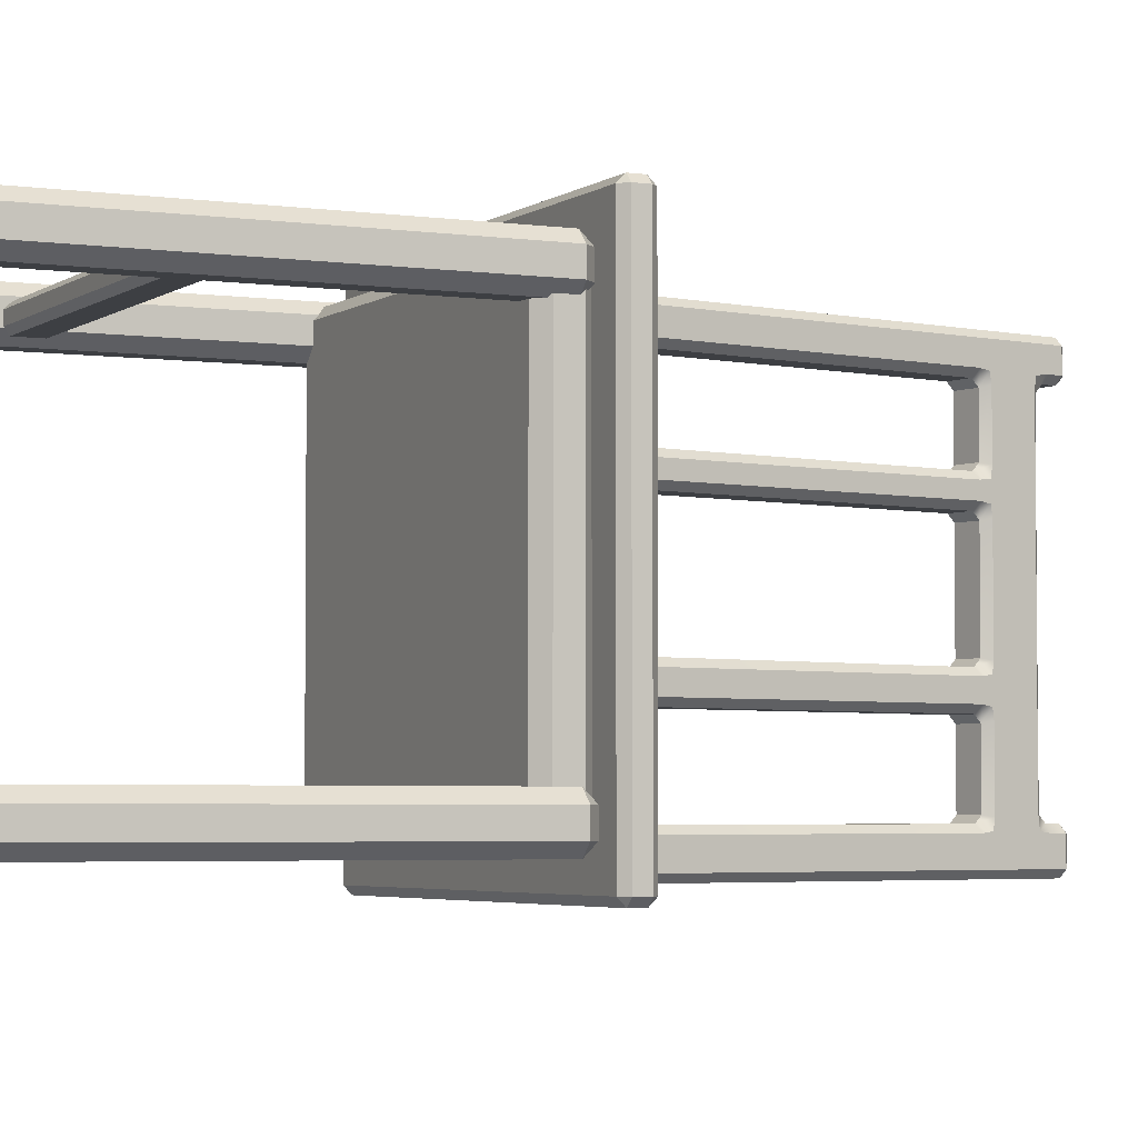
<metadata>
{"format":"obj","ext":"obj","renderer":"f3d","projection":"perspective","resolution":1024,"background":"white","views":[{"elev":-3.8,"azim":64.3,"up":"+Z"}]}
</metadata>
<code>
g default
v 2.156 2.424 -1.941
v 2.089 2.424 -1.874
v 2.089 2.356 -1.941
v 2.089 2.791 -1.941
v 2.089 2.724 -1.874
v 2.156 2.724 -1.941
v -2.324 2.356 -1.941
v -2.324 2.424 -1.874
v -2.391 2.424 -1.941
v -2.391 2.724 -1.941
v -2.324 2.724 -1.874
v -2.324 2.791 -1.941
v -2.324 2.356 -2.076
v -2.391 2.424 -2.076
v -2.324 2.424 -2.143
v -2.324 2.724 -2.143
v -2.391 2.724 -2.076
v -2.324 2.791 -2.076
v 2.089 2.356 -2.076
v 2.089 2.424 -2.143
v 2.156 2.424 -2.076
v 2.156 2.724 -2.076
v 2.089 2.724 -2.143
v 2.089 2.791 -2.076
g pCube23
f 1 3 19 21
f 2 1 6 5
f 3 2 8 7
f 4 6 22 24
f 5 4 12 11
f 7 9 14 13
f 9 8 11 10
f 10 12 18 17
f 13 15 20 19
f 15 14 17 16
f 16 18 24 23
f 21 20 23 22
f 2 5 11 8
f 9 10 17 14
f 15 16 23 20
f 21 22 6 1
f 4 24 18 12
f 19 3 7 13
f 1 2 3
f 4 5 6
f 7 8 9
f 10 11 12
f 13 14 15
f 16 17 18
f 19 20 21
f 22 23 24
g default
v -2.406 5.649 2.447
v -2.422 5.735 2.535
v -2.509 5.719 2.447
v -2.004 5.814 2.447
v -2.09 5.798 2.535
v -2.074 5.711 2.447
v -3.824 12.74 2.447
v -3.802 12.62 2.447
v -3.715 12.64 2.535
v -3.738 12.76 2.535
v -3.406 12.82 2.535
v -3.383 12.7 2.535
v -3.297 12.71 2.447
v -3.32 12.84 2.447
v -3.738 12.76 -2.535
v -3.715 12.64 -2.535
v -3.802 12.62 -2.447
v -3.824 12.74 -2.447
v -3.32 12.84 -2.447
v -3.297 12.71 -2.447
v -3.383 12.7 -2.535
v -3.406 12.82 -2.535
v -2.422 5.735 -2.535
v -2.406 5.649 -2.447
v -2.509 5.719 -2.447
v -2.004 5.814 -2.447
v -2.074 5.711 -2.447
v -2.09 5.798 -2.535
v -2.956 8.109 2.447
v -2.87 8.125 2.535
v -2.893 8.247 2.535
v -2.979 8.231 2.447
v -2.475 8.326 2.447
v -2.561 8.31 2.535
v -2.538 8.188 2.535
v -2.452 8.204 2.447
v -3.744 12.78 2.078
v -3.73 12.7 1.994
v -3.797 12.6 2.018
v -3.801 12.62 2.145
v -3.824 12.74 2.163
v -3.319 12.83 2.163
v -3.296 12.71 2.145
v -3.292 12.69 2.016
v -3.393 12.76 1.992
v -3.409 12.84 2.078
v -3.692 12.04 -2.447
v -3.606 12.05 -2.535
v -3.583 11.93 -2.535
v -3.67 11.91 -2.447
v -3.274 12.12 -2.535
v -3.188 12.13 -2.447
v -3.165 12.01 -2.447
v -3.251 11.99 -2.535
v -2.509 5.719 -2.09
v -2.406 5.649 -2.09
v -2.406 5.649 -1.966
v -2.509 5.719 -1.966
v -2.004 5.814 -1.966
v -2.074 5.711 -1.966
v -2.074 5.711 -2.09
v -2.004 5.814 -2.09
v -3.824 12.74 -2.113
v -3.801 12.62 -2.094
v -3.797 12.59 -1.965
v -3.728 12.7 -1.942
v -3.744 12.78 -2.028
v -3.409 12.84 -2.028
v -3.391 12.76 -1.943
v -3.293 12.69 -1.968
v -3.296 12.71 -2.094
v -3.319 12.83 -2.113
v -2.074 5.711 -1.084
v -2.004 5.814 -1.084
v -2.004 5.814 -0.9597
v -2.074 5.711 -0.9597
v -2.406 5.649 -0.9597
v -2.509 5.719 -0.9597
v -2.509 5.719 -1.084
v -2.406 5.649 -1.084
v -3.244 11.97 -2.028
v -3.165 12.01 -2.113
v -3.189 12.14 -2.094
v -3.193 12.16 -1.965
v -3.259 12.05 -1.943
v -2.9 8.269 -2.028
v -2.979 8.229 -2.113
v -2.956 8.105 -2.094
v -2.952 8.083 -1.965
v -2.885 8.186 -1.943
v -3.797 12.59 1.278
v -3.727 12.7 1.278
v -3.727 12.7 1.154
v -3.797 12.59 1.154
v -3.292 12.69 1.154
v -3.395 12.76 1.154
v -3.395 12.76 1.278
v -3.292 12.69 1.278
v -2.004 5.814 2.016
v -2.004 5.814 2.14
v -2.074 5.711 2.14
v -2.074 5.711 2.016
v -2.406 5.649 2.016
v -2.406 5.649 2.14
v -2.509 5.719 2.14
v -2.509 5.719 2.016
v -3.259 12.05 1.994
v -3.192 12.15 2.018
v -3.189 12.14 2.145
v -3.165 12.01 2.167
v -3.244 11.97 2.078
v -2.885 8.186 1.994
v -2.952 8.087 2.018
v -2.956 8.105 2.145
v -2.979 8.232 2.167
v -2.9 8.269 2.078
v -3.583 11.93 2.535
v -3.606 12.05 2.535
v -3.692 12.04 2.447
v -3.67 11.91 2.447
v -3.165 12.01 2.447
v -3.188 12.13 2.447
v -3.274 12.12 2.535
v -3.251 11.99 2.535
v -2.562 8.332 2.078
v -2.474 8.324 2.163
v -2.451 8.199 2.145
v -2.447 8.178 2.016
v -2.546 8.249 1.994
v -2.546 8.249 -1.943
v -2.448 8.181 -1.968
v -2.451 8.199 -2.094
v -2.475 8.326 -2.116
v -2.562 8.332 -2.028
v -2.561 8.31 -2.535
v -2.475 8.326 -2.447
v -2.452 8.204 -2.447
v -2.538 8.188 -2.535
v -2.979 8.231 -2.447
v -2.893 8.247 -2.535
v -2.87 8.125 -2.535
v -2.956 8.109 -2.447
v -3.598 11.99 -1.943
v -3.697 12.06 -1.968
v -3.693 12.04 -2.094
v -3.669 11.91 -2.116
v -3.582 11.91 -2.028
v -3.582 11.91 2.078
v -3.67 11.92 2.163
v -3.693 12.04 2.145
v -3.697 12.06 2.016
v -3.598 11.99 1.994
v -3.244 11.97 1.216
v -3.165 12.01 1.131
v -3.189 12.14 1.149
v -3.193 12.16 1.279
v -3.259 12.05 1.301
v -3.582 11.91 -1.022
v -3.67 11.92 -0.9369
v -3.693 12.04 -0.955
v -3.697 12.06 -1.084
v -3.598 11.99 -1.106
v -2.546 8.249 1.301
v -2.448 8.181 1.276
v -2.451 8.199 1.149
v -2.475 8.326 1.128
v -2.562 8.332 1.216
v -2.885 8.186 -1.106
v -2.952 8.087 -1.082
v -2.956 8.105 -0.955
v -2.979 8.232 -0.9332
v -2.9 8.269 -1.022
v -2.004 5.814 0.7846
v -2.004 5.814 0.9086
v -2.074 5.711 0.9086
v -2.074 5.711 0.7846
v -2.074 5.711 1.154
v -2.004 5.814 1.154
v -2.004 5.814 1.278
v -2.074 5.711 1.278
v -2.474 8.324 0.9314
v -2.451 8.199 0.9133
v -2.447 8.178 0.784
v -2.545 8.249 0.8466
v -2.546 8.249 -0.5061
v -2.448 8.181 -0.5306
v -2.451 8.199 -0.6573
v -2.475 8.326 -0.6791
v -2.562 8.332 -0.5906
v -3.259 12.05 0.7621
v -3.192 12.15 0.7866
v -3.189 12.14 0.9133
v -3.165 12.01 0.9351
v -3.244 11.97 0.8466
v -3.244 11.97 -0.5906
v -3.165 12.01 -0.6754
v -3.189 12.14 -0.6573
v -3.193 12.16 -0.528
v -3.259 12.05 -0.5061
v -3.292 12.69 0.9086
v -3.292 12.69 0.7846
v -3.395 12.76 0.7846
v -3.395 12.76 0.9086
v -3.395 12.76 -0.5286
v -3.292 12.69 -0.5286
v -3.292 12.69 -0.6526
v -3.395 12.76 -0.6526
v -3.727 12.7 0.9086
v -3.727 12.7 0.7846
v -3.797 12.59 0.7846
v -3.797 12.59 0.9086
v -3.797 12.59 -0.5286
v -3.727 12.7 -0.5286
v -3.727 12.7 -0.6526
v -3.797 12.59 -0.6526
v -3.582 11.91 0.8466
v -3.67 11.92 0.9314
v -3.693 12.04 0.9133
v -3.697 12.06 0.784
v -3.598 11.99 0.7621
v -3.598 11.99 1.301
v -3.697 12.06 1.276
v -3.693 12.04 1.149
v -3.669 11.91 1.128
v -3.582 11.91 1.216
v -2.952 8.087 0.7866
v -2.956 8.105 0.9133
v -2.979 8.232 0.9351
v -2.886 8.185 0.8466
v -2.9 8.269 1.216
v -2.979 8.229 1.131
v -2.956 8.105 1.149
v -2.952 8.083 1.279
v -2.885 8.186 1.301
v -2.406 5.649 0.7846
v -2.406 5.649 0.9086
v -2.509 5.719 0.9086
v -2.509 5.719 0.7846
v -2.509 5.719 1.154
v -2.406 5.649 1.154
v -2.406 5.649 1.278
v -2.509 5.719 1.278
v -2.004 5.814 -0.6526
v -2.004 5.814 -0.5286
v -2.074 5.711 -0.5286
v -2.074 5.711 -0.6526
v -2.562 8.332 -1.022
v -2.474 8.324 -0.9369
v -2.451 8.199 -0.955
v -2.447 8.178 -1.084
v -2.546 8.249 -1.106
v -3.259 12.05 -1.106
v -3.192 12.15 -1.082
v -3.189 12.14 -0.955
v -3.165 12.01 -0.9332
v -3.244 11.97 -1.022
v -3.395 12.76 -0.9597
v -3.292 12.69 -0.9597
v -3.292 12.69 -1.084
v -3.395 12.76 -1.084
v -3.797 12.59 -0.9597
v -3.727 12.7 -0.9597
v -3.727 12.7 -1.084
v -3.797 12.59 -1.084
v -3.598 11.99 -0.5061
v -3.697 12.06 -0.5306
v -3.693 12.04 -0.6573
v -3.669 11.91 -0.6791
v -3.582 11.91 -0.5906
v -2.9 8.269 -0.5906
v -2.979 8.229 -0.6754
v -2.956 8.105 -0.6573
v -2.952 8.083 -0.528
v -2.885 8.186 -0.5061
v -2.406 5.649 -0.6526
v -2.406 5.649 -0.5286
v -2.509 5.719 -0.5286
v -2.509 5.719 -0.6526
v -3.861 12.94 -2.115
v -3.775 12.96 -2.028
v -3.791 13.04 -2.115
v -3.459 13.1 -2.115
v -3.443 13.02 -2.028
v -3.357 13.03 -2.115
v -3.459 13.1 -2.447
v -3.357 13.03 -2.447
v -3.443 13.02 -2.535
v -3.791 13.04 -2.447
v -3.775 12.96 -2.535
v -3.861 12.94 -2.447
v -3.861 12.94 2.447
v -3.775 12.96 2.535
v -3.791 13.04 2.447
v -3.459 13.1 2.447
v -3.443 13.02 2.535
v -3.357 13.03 2.447
v -3.459 13.1 2.166
v -3.357 13.03 2.166
v -3.443 13.02 2.078
v -3.791 13.04 2.166
v -3.775 12.96 2.078
v -3.861 12.94 2.166
g pCube21
f 25 27 129 128
f 26 25 30 29
f 27 26 54 53
f 28 30 125 124
f 29 28 60 59
f 31 34 316 315
f 32 31 65 64
f 33 32 143 142
f 34 33 36 35
f 35 38 320 319
f 37 36 147 146
f 38 37 67 66
f 39 42 314 313
f 40 39 46 45
f 41 40 72 71
f 42 41 88 87
f 43 46 311 310
f 44 43 96 95
f 45 44 76 75
f 47 49 166 165
f 48 47 52 51
f 49 48 80 79
f 50 52 162 161
f 51 50 86 85
f 53 56 139 138
f 55 54 59 58
f 56 55 141 144
f 57 60 151 150
f 58 57 145 148
f 61 65 326 325
f 62 61 70 69
f 63 62 116 115
f 64 63 175 174
f 66 70 323 322
f 68 67 133 132
f 69 68 122 121
f 71 74 170 169
f 73 72 75 78
f 74 73 164 163
f 77 76 107 106
f 78 77 160 159
f 79 82 113 112
f 81 80 85 84
f 82 81 104 103
f 83 86 156 155
f 84 83 98 97
f 87 91 304 303
f 89 88 169 168
f 90 89 288 287
f 91 90 93 92
f 92 96 308 307
f 94 93 284 283
f 95 94 108 107
f 97 100 101 104
f 99 98 274 273
f 100 99 267 270
f 102 101 299 302
f 103 102 194 193
f 105 109 167 171
f 106 105 158 157
f 109 108 277 276
f 110 114 154 158
f 111 110 171 170
f 112 111 163 166
f 114 113 193 192
f 115 118 247 246
f 117 116 121 120
f 118 117 232 235
f 119 122 180 179
f 120 119 224 227
f 123 126 204 203
f 124 123 152 151
f 126 125 128 127
f 127 130 266 265
f 130 129 138 137
f 131 135 172 176
f 132 131 181 180
f 134 133 146 145
f 135 134 150 149
f 136 140 149 153
f 137 136 258 257
f 140 139 173 172
f 142 141 148 147
f 144 143 174 173
f 153 152 188 187
f 155 154 275 274
f 157 156 161 160
f 159 162 165 164
f 168 167 186 185
f 176 175 246 245
f 177 181 245 249
f 178 177 191 190
f 179 178 217 216
f 182 186 276 280
f 183 182 196 195
f 184 183 292 291
f 185 184 285 288
f 187 191 254 258
f 189 188 203 202
f 190 189 206 205
f 192 196 271 275
f 195 194 296 295
f 197 200 269 268
f 198 197 207 206
f 199 198 202 201
f 200 199 260 259
f 201 204 265 264
f 205 208 218 217
f 208 207 210 209
f 209 213 294 298
f 211 210 268 267
f 212 211 273 272
f 213 212 220 219
f 214 218 240 244
f 215 214 223 222
f 216 215 225 224
f 219 223 289 293
f 221 220 279 278
f 222 221 230 229
f 226 225 229 228
f 227 226 233 232
f 228 231 238 237
f 231 230 282 281
f 234 233 237 236
f 235 234 243 242
f 236 239 291 290
f 239 238 286 285
f 241 240 253 252
f 242 241 248 247
f 244 243 290 289
f 249 248 255 254
f 250 253 298 297
f 251 250 262 261
f 252 251 256 255
f 257 256 263 266
f 259 262 301 300
f 261 260 264 263
f 270 269 300 299
f 272 271 280 279
f 278 277 283 282
f 281 284 287 286
f 293 292 295 294
f 297 296 302 301
f 303 305 312 314
f 305 304 307 306
f 306 308 310 309
f 309 311 313 312
f 315 317 324 326
f 317 316 319 318
f 318 320 322 321
f 321 323 325 324
f 142 147 36 33
f 305 306 309 312
f 40 45 75 72
f 48 51 85 80
f 95 107 76 44
f 71 169 88 41
f 117 120 227 232
f 119 179 216 224
f 260 199 201 264
f 235 242 247 118
f 317 318 321 324
f 146 133 67 37
f 128 125 30 25
f 64 174 143 32
f 55 58 148 141
f 57 150 134 145
f 205 217 178 190
f 77 106 157 160
f 73 78 159 164
f 163 111 170 74
f 255 248 241 252
f 144 173 139 56
f 26 29 59 54
f 28 124 151 60
f 198 206 189 202
f 161 156 86 50
f 165 162 52 47
f 49 79 112 166
f 263 256 251 261
f 53 138 129 27
f 268 210 207 197
f 225 215 222 229
f 233 226 228 237
f 236 290 243 234
f 262 250 297 301
f 300 269 200 259
f 99 273 211 267
f 272 279 220 212
f 230 221 278 282
f 238 231 281 286
f 285 184 291 239
f 295 292 183 195
f 302 296 194 102
f 101 100 270 299
f 155 274 98 83
f 283 277 108 94
f 287 284 93 90
f 89 168 185 288
f 103 193 113 82
f 81 84 97 104
f 62 69 121 116
f 68 132 180 122
f 203 188 152 123
f 265 204 126 127
f 137 257 266 130
f 115 246 175 63
f 196 182 280 271
f 186 167 109 276
f 171 110 158 105
f 114 192 275 154
f 298 253 208 209
f 253 240 218 208
f 293 294 213 219
f 140 172 135 149
f 258 136 153 187
f 176 245 181 131
f 244 289 223 214
f 249 254 191 177
f 91 92 307 304
f 96 43 310 308
f 46 39 313 311
f 42 87 303 314
f 34 35 319 316
f 38 66 322 320
f 70 61 325 323
f 65 31 315 326
f 25 26 27
f 28 29 30
f 31 32 33 34
f 35 36 37 38
f 39 40 41 42
f 43 44 45 46
f 47 48 49
f 50 51 52
f 53 54 55 56
f 57 58 59 60
f 61 62 63 64 65
f 66 67 68 69 70
f 71 72 73 74
f 75 76 77 78
f 79 80 81 82
f 83 84 85 86
f 87 88 89 90 91
f 92 93 94 95 96
f 97 98 99 100
f 101 102 103 104
f 105 106 107 108 109
f 110 111 112 113 114
f 115 116 117 118
f 119 120 121 122
f 123 124 125 126
f 127 128 129 130
f 131 132 133 134 135
f 136 137 138 139 140
f 141 142 143 144
f 145 146 147 148
f 149 150 151 152 153
f 154 155 156 157 158
f 159 160 161 162
f 163 164 165 166
f 167 168 169 170 171
f 172 173 174 175 176
f 177 178 179 180 181
f 182 183 184 185 186
f 187 188 189 190 191
f 192 193 194 195 196
f 197 198 199 200
f 201 202 203 204
f 205 206 207 208
f 209 210 211 212 213
f 214 215 216 217 218
f 219 220 221 222 223
f 224 225 226 227
f 228 229 230 231
f 232 233 234 235
f 236 237 238 239
f 240 241 242 243 244
f 245 246 247 248 249
f 250 251 252 253
f 254 255 256 257 258
f 259 260 261 262
f 263 264 265 266
f 267 268 269 270
f 271 272 273 274 275
f 276 277 278 279 280
f 281 282 283 284
f 285 286 287 288
f 289 290 291 292 293
f 294 295 296 297 298
f 299 300 301 302
f 303 304 305
f 306 307 308
f 309 310 311
f 312 313 314
f 315 316 317
f 318 319 320
f 321 322 323
f 324 325 326
g default
v -2.18 4.96 2.063
v -2.18 5.091 2.193
v -2.311 5.091 2.063
v 2.222 5.091 2.063
v 2.091 5.091 2.193
v 2.091 4.96 2.063
v -2.311 5.352 2.063
v -2.18 5.352 2.193
v -2.18 5.483 2.063
v 2.091 5.483 2.063
v 2.091 5.352 2.193
v 2.222 5.352 2.063
v -2.311 5.352 -2.063
v -2.18 5.483 -2.063
v -2.18 5.352 -2.193
v 2.091 5.352 -2.193
v 2.091 5.483 -2.063
v 2.222 5.352 -2.063
v -2.311 5.091 -2.063
v -2.18 5.091 -2.193
v -2.18 4.96 -2.063
v 2.091 4.96 -2.063
v 2.091 5.091 -2.193
v 2.222 5.091 -2.063
g pCube22
f 327 329 345 347
f 328 327 332 331
f 329 328 334 333
f 330 332 348 350
f 331 330 338 337
f 333 335 340 339
f 335 334 337 336
f 336 338 344 343
f 339 341 346 345
f 341 340 343 342
f 342 344 350 349
f 347 346 349 348
f 328 331 337 334
f 335 336 343 340
f 341 342 349 346
f 347 348 332 327
f 330 350 344 338
f 345 329 333 339
f 327 328 329
f 330 331 332
f 333 334 335
f 336 337 338
f 339 340 341
f 342 343 344
f 345 346 347
f 348 349 350
g default
v 2.156 2.424 2
v 2.089 2.424 2.068
v 2.089 2.356 2
v 2.089 2.791 2
v 2.089 2.724 2.068
v 2.156 2.724 2
v -2.324 2.356 2
v -2.324 2.424 2.068
v -2.391 2.424 2
v -2.391 2.724 2
v -2.324 2.724 2.068
v -2.324 2.791 2
v -2.324 2.356 1.865
v -2.391 2.424 1.865
v -2.324 2.424 1.798
v -2.324 2.724 1.798
v -2.391 2.724 1.865
v -2.324 2.791 1.865
v 2.089 2.356 1.865
v 2.089 2.424 1.798
v 2.156 2.424 1.865
v 2.156 2.724 1.865
v 2.089 2.724 1.798
v 2.089 2.791 1.865
g pCube24
f 351 353 369 371
f 352 351 356 355
f 353 352 358 357
f 354 356 372 374
f 355 354 362 361
f 357 359 364 363
f 359 358 361 360
f 360 362 368 367
f 363 365 370 369
f 365 364 367 366
f 366 368 374 373
f 371 370 373 372
f 352 355 361 358
f 359 360 367 364
f 365 366 373 370
f 371 372 356 351
f 354 374 368 362
f 369 353 357 363
f 351 352 353
f 354 355 356
f 357 358 359
f 360 361 362
f 363 364 365
f 366 367 368
f 369 370 371
f 372 373 374
g default
v 1.988 0.07301 -1.88
v 1.988 0.2014 -1.752
v 1.86 0.2014 -1.88
v 2.373 0.2014 -1.88
v 2.245 0.2014 -1.752
v 2.245 0.07301 -1.88
v 1.86 5.311 -1.88
v 1.988 5.311 -1.752
v 1.988 5.44 -1.88
v 2.245 5.44 -1.88
v 2.245 5.311 -1.752
v 2.373 5.311 -1.88
v 1.86 5.311 -2.137
v 1.988 5.44 -2.137
v 1.988 5.311 -2.265
v 2.245 5.311 -2.265
v 2.245 5.44 -2.137
v 2.373 5.311 -2.137
v 1.86 0.2014 -2.137
v 1.988 0.2014 -2.265
v 1.988 0.07301 -2.137
v 2.245 0.07301 -2.137
v 2.245 0.2014 -2.265
v 2.373 0.2014 -2.137
g pCube19
f 375 377 393 395
f 376 375 380 379
f 377 376 382 381
f 378 380 396 398
f 379 378 386 385
f 381 383 388 387
f 383 382 385 384
f 384 386 392 391
f 387 389 394 393
f 389 388 391 390
f 390 392 398 397
f 395 394 397 396
f 376 379 385 382
f 383 384 391 388
f 389 390 397 394
f 395 396 380 375
f 378 398 392 386
f 393 377 381 387
f 375 376 377
f 378 379 380
f 381 382 383
f 384 385 386
f 387 388 389
f 390 391 392
f 393 394 395
f 396 397 398
g default
v 1.934 0.07301 2.11
v 1.934 0.2014 2.239
v 1.805 0.2014 2.11
v 2.319 0.2014 2.11
v 2.19 0.2014 2.239
v 2.19 0.07301 2.11
v 1.805 5.311 2.11
v 1.934 5.311 2.239
v 1.934 5.44 2.11
v 2.19 5.44 2.11
v 2.19 5.311 2.239
v 2.319 5.311 2.11
v 1.805 5.311 1.854
v 1.934 5.44 1.854
v 1.934 5.311 1.725
v 2.19 5.311 1.725
v 2.19 5.44 1.854
v 2.319 5.311 1.854
v 1.805 0.2014 1.854
v 1.934 0.2014 1.725
v 1.934 0.07301 1.854
v 2.19 0.07301 1.854
v 2.19 0.2014 1.725
v 2.319 0.2014 1.854
g pCube20
f 399 401 417 419
f 400 399 404 403
f 401 400 406 405
f 402 404 420 422
f 403 402 410 409
f 405 407 412 411
f 407 406 409 408
f 408 410 416 415
f 411 413 418 417
f 413 412 415 414
f 414 416 422 421
f 419 418 421 420
f 400 403 409 406
f 407 408 415 412
f 413 414 421 418
f 419 420 404 399
f 402 422 416 410
f 417 401 405 411
f 399 400 401
f 402 403 404
f 405 406 407
f 408 409 410
f 411 412 413
f 414 415 416
f 417 418 419
f 420 421 422
g default
v -2.427 0.07301 -1.88
v -2.427 0.2014 -1.752
v -2.555 0.2014 -1.88
v -2.041 0.2014 -1.88
v -2.17 0.2014 -1.752
v -2.17 0.07301 -1.88
v -2.555 5.311 -1.88
v -2.427 5.311 -1.752
v -2.427 5.44 -1.88
v -2.17 5.44 -1.88
v -2.17 5.311 -1.752
v -2.041 5.311 -1.88
v -2.555 5.311 -2.137
v -2.427 5.44 -2.137
v -2.427 5.311 -2.265
v -2.17 5.311 -2.265
v -2.17 5.44 -2.137
v -2.041 5.311 -2.137
v -2.555 0.2014 -2.137
v -2.427 0.2014 -2.265
v -2.427 0.07301 -2.137
v -2.17 0.07301 -2.137
v -2.17 0.2014 -2.265
v -2.041 0.2014 -2.137
g pCube18
f 423 425 441 443
f 424 423 428 427
f 425 424 430 429
f 426 428 444 446
f 427 426 434 433
f 429 431 436 435
f 431 430 433 432
f 432 434 440 439
f 435 437 442 441
f 437 436 439 438
f 438 440 446 445
f 443 442 445 444
f 424 427 433 430
f 431 432 439 436
f 437 438 445 442
f 443 444 428 423
f 426 446 440 434
f 441 425 429 435
f 423 424 425
f 426 427 428
f 429 430 431
f 432 433 434
f 435 436 437
f 438 439 440
f 441 442 443
f 444 445 446
g default
v -2.427 0.07301 2.11
v -2.427 0.2014 2.239
v -2.555 0.2014 2.11
v -2.041 0.2014 2.11
v -2.17 0.2014 2.239
v -2.17 0.07301 2.11
v -2.555 5.311 2.11
v -2.427 5.311 2.239
v -2.427 5.44 2.11
v -2.17 5.44 2.11
v -2.17 5.311 2.239
v -2.041 5.311 2.11
v -2.555 5.311 1.854
v -2.427 5.44 1.854
v -2.427 5.311 1.725
v -2.17 5.311 1.725
v -2.17 5.44 1.854
v -2.041 5.311 1.854
v -2.555 0.2014 1.854
v -2.427 0.2014 1.725
v -2.427 0.07301 1.854
v -2.17 0.07301 1.854
v -2.17 0.2014 1.725
v -2.041 0.2014 1.854
g pCube17
f 447 449 465 467
f 448 447 452 451
f 449 448 454 453
f 450 452 468 470
f 451 450 458 457
f 453 455 460 459
f 455 454 457 456
f 456 458 464 463
f 459 461 466 465
f 461 460 463 462
f 462 464 470 469
f 467 466 469 468
f 448 451 457 454
f 455 456 463 460
f 461 462 469 466
f 467 468 452 447
f 450 470 464 458
f 465 449 453 459
f 447 448 449
f 450 451 452
f 453 454 455
f 456 457 458
f 459 460 461
f 462 463 464
f 465 466 467
f 468 469 470
g default
v -2.525 5.44 2.525
v -2.525 5.523 2.607
v -2.607 5.523 2.525
v 2.607 5.523 2.525
v 2.525 5.523 2.607
v 2.525 5.44 2.525
v -2.607 5.688 2.525
v -2.525 5.688 2.607
v -2.525 5.771 2.525
v 2.525 5.771 2.525
v 2.525 5.688 2.607
v 2.607 5.688 2.525
v -2.607 5.688 -2.525
v -2.525 5.771 -2.525
v -2.525 5.688 -2.607
v 2.525 5.688 -2.607
v 2.525 5.771 -2.525
v 2.607 5.688 -2.525
v -2.607 5.523 -2.525
v -2.525 5.523 -2.607
v -2.525 5.44 -2.525
v 2.525 5.44 -2.525
v 2.525 5.523 -2.607
v 2.607 5.523 -2.525
g pCube16
f 471 473 489 491
f 472 471 476 475
f 473 472 478 477
f 474 476 492 494
f 475 474 482 481
f 477 479 484 483
f 479 478 481 480
f 480 482 488 487
f 483 485 490 489
f 485 484 487 486
f 486 488 494 493
f 491 490 493 492
f 472 475 481 478
f 479 480 487 484
f 485 486 493 490
f 491 492 476 471
f 474 494 488 482
f 489 473 477 483
f 471 472 473
f 474 475 476
f 477 478 479
f 480 481 482
f 483 484 485
f 486 487 488
f 489 490 491
f 492 493 494

</code>
